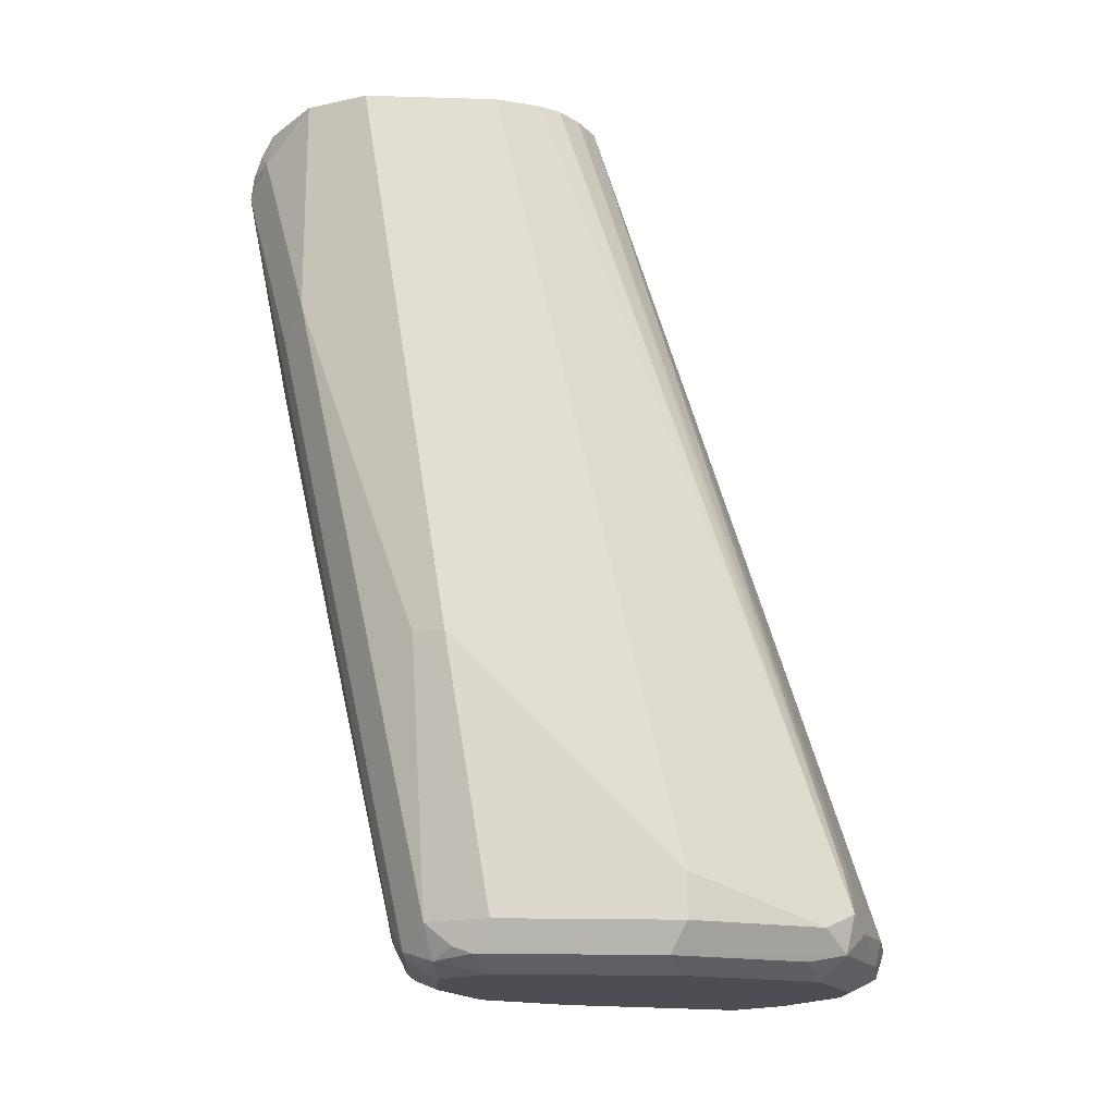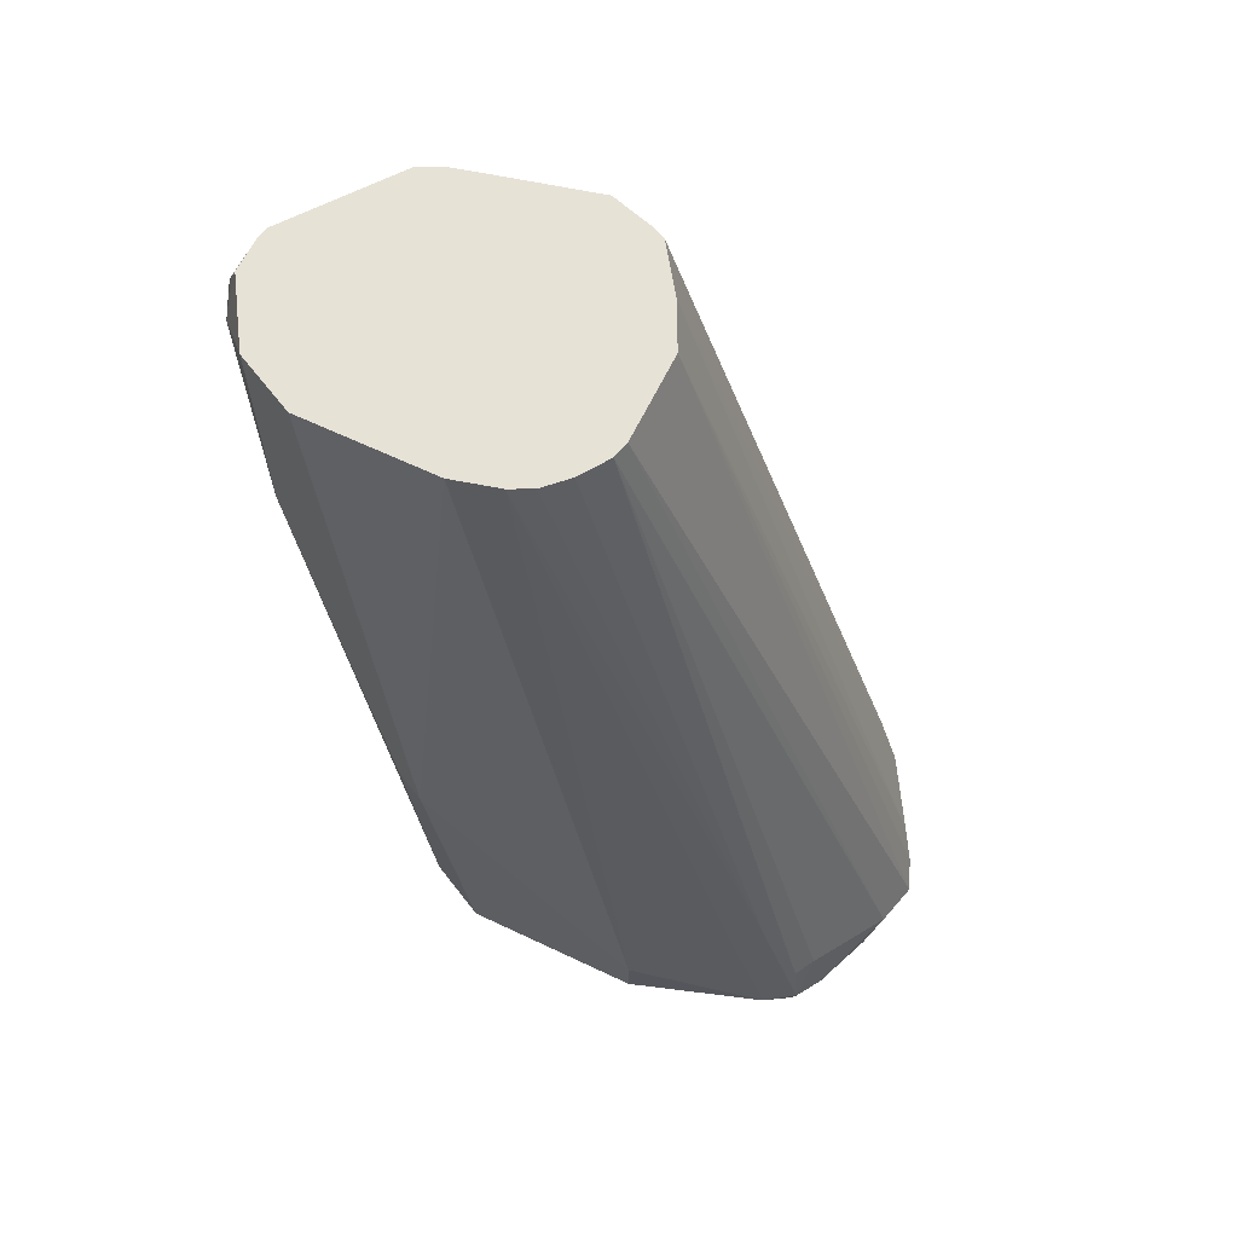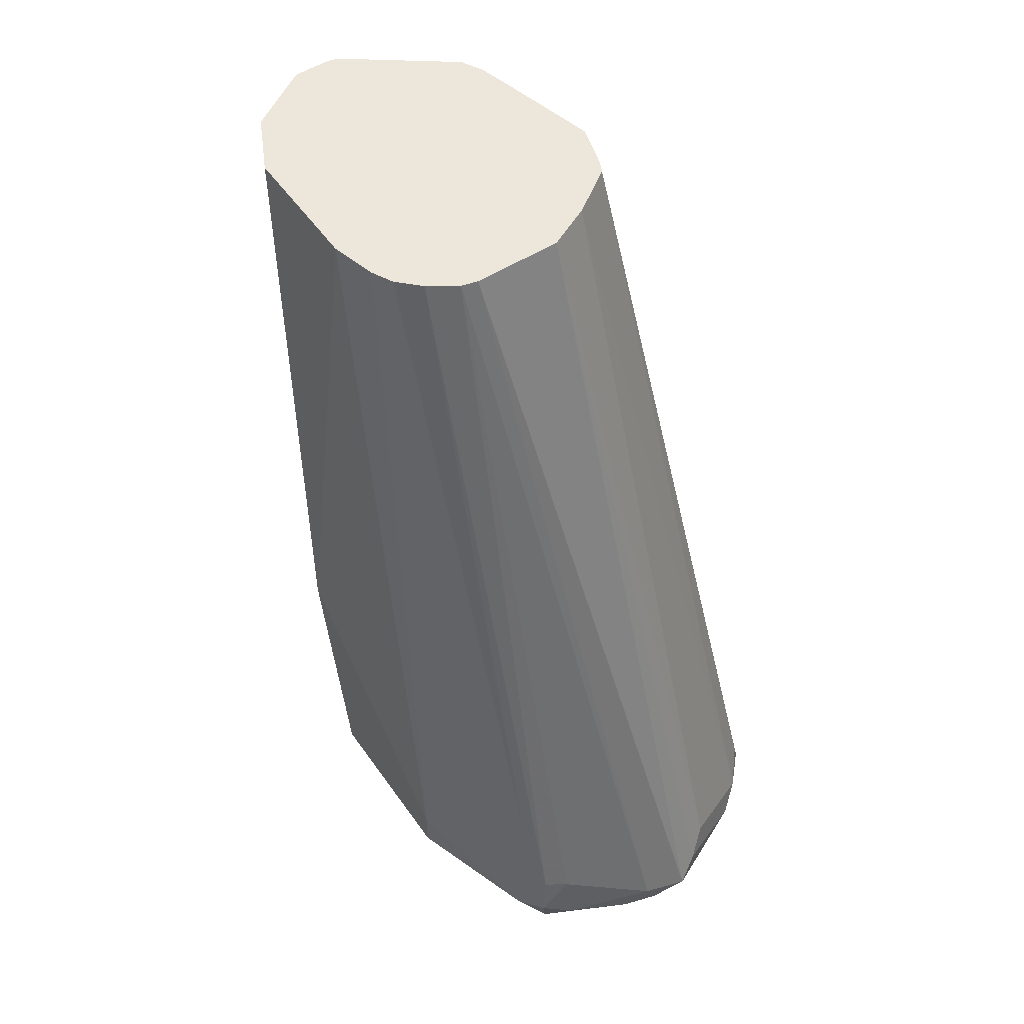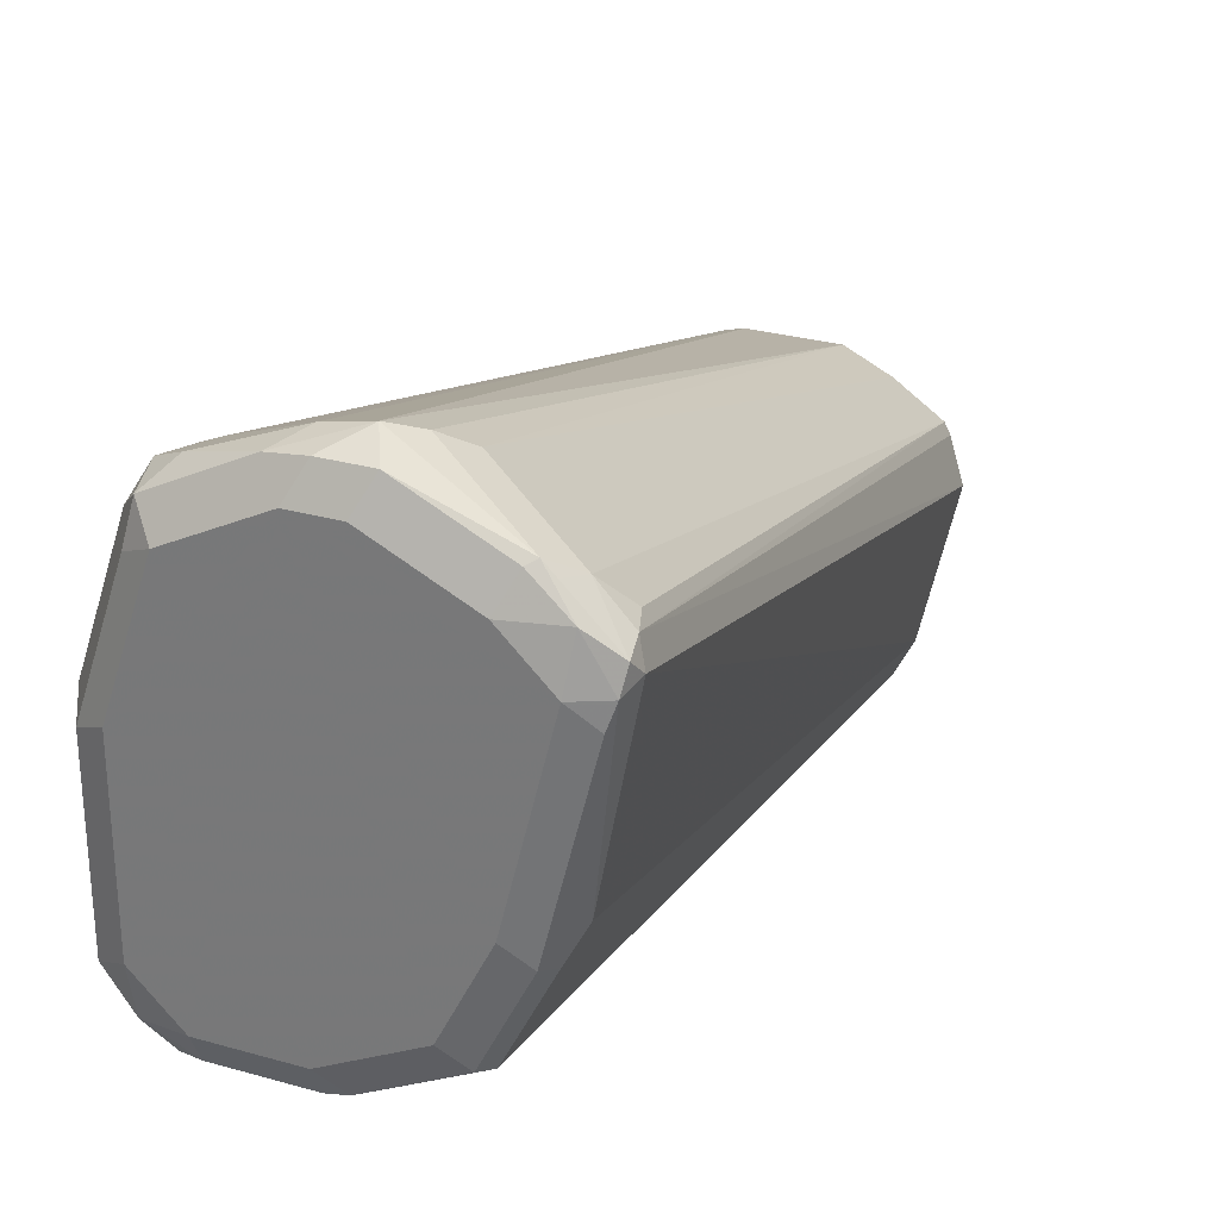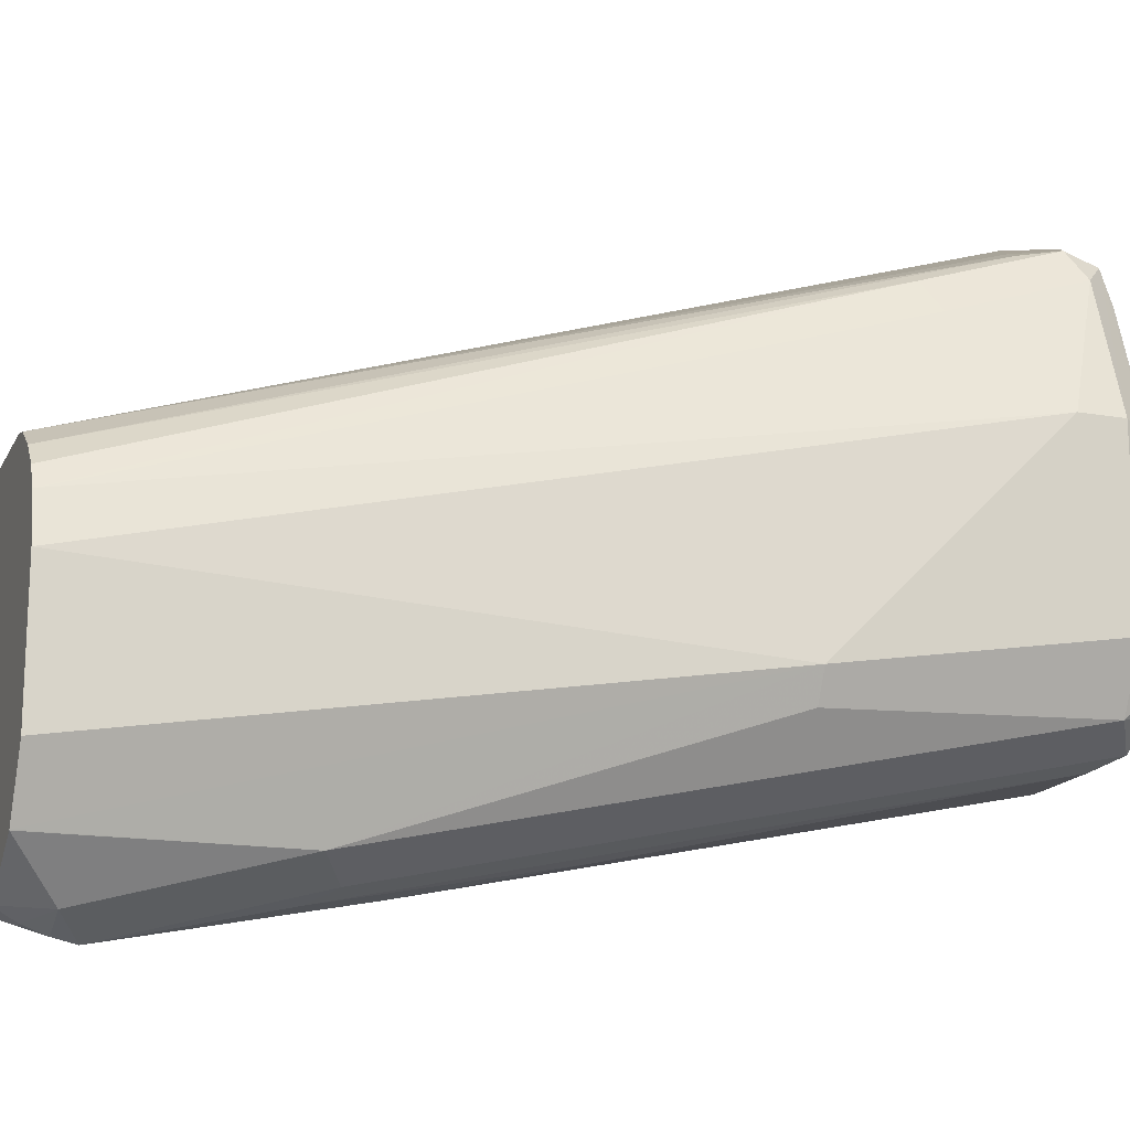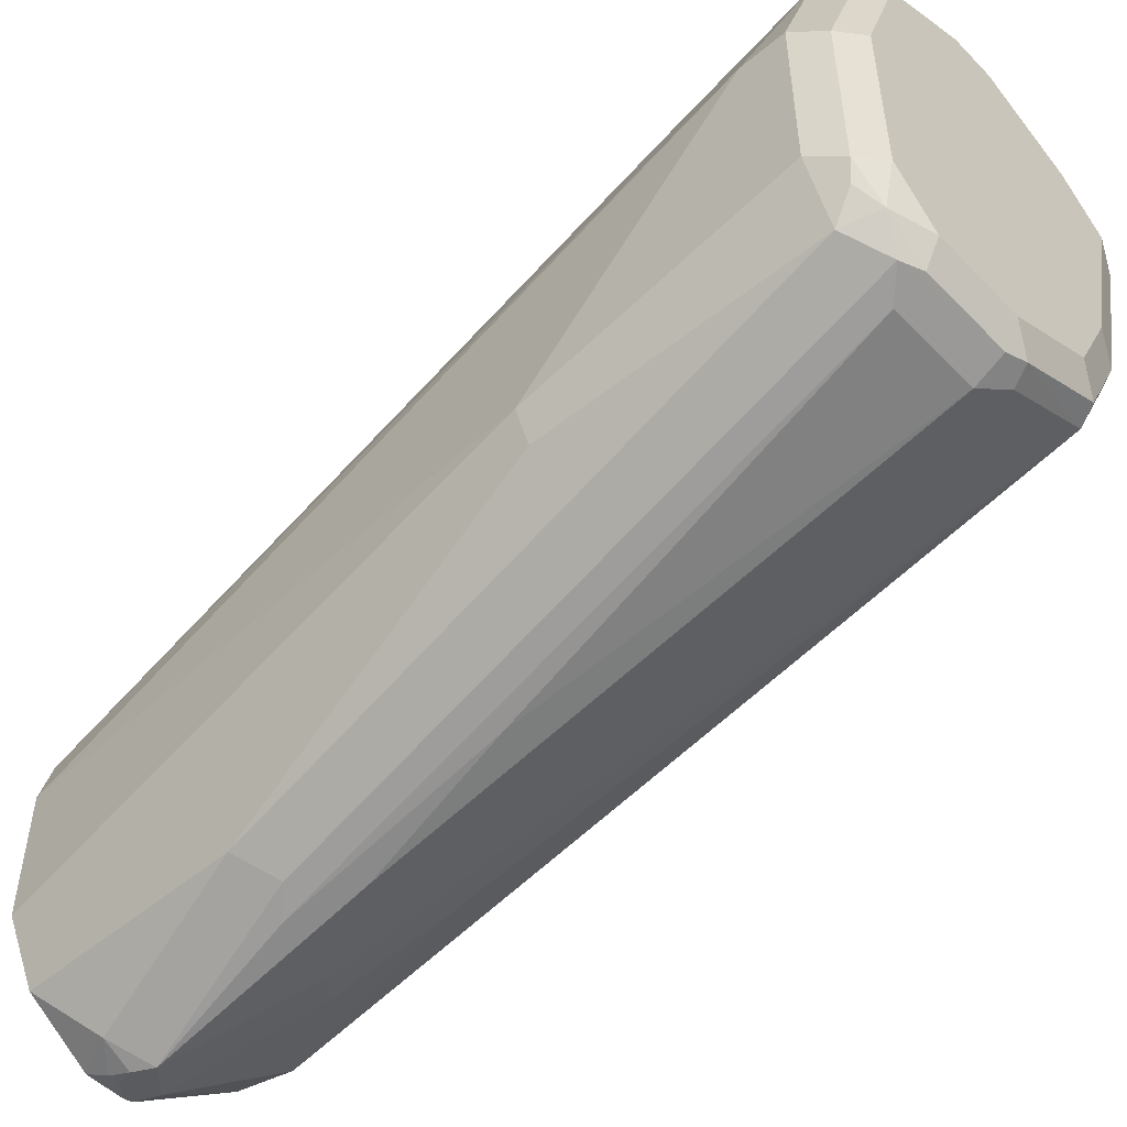
<metadata>
{"format":"obj","ext":"obj","renderer":"f3d","projection":"perspective","resolution":1024,"background":"white","views":[{"elev":-17.3,"azim":-93.4,"up":"+Y"},{"elev":63.3,"azim":-64.3,"up":"+Y"},{"elev":52.8,"azim":-34.2,"up":"+Y"},{"elev":28.4,"azim":23.1,"up":"+Z"},{"elev":-16.3,"azim":-109.7,"up":"+Z"},{"elev":-51.4,"azim":-47.6,"up":"+Z"}]}
</metadata>
<code>
v 0.1192 -0.6557 -0.4769
v 0.09936 -0.6532 -0.4819
v 0.08941 -0.6656 -0.4868
v 0.106 -0.6689 -0.4835
v 0.1258 -0.6689 -0.4835
v 0.1689 -0.6656 -0.5017
v 0.1457 -0.6557 -0.4901
v 0.1291 -0.6457 -0.4819
v 0.1187 -0.2787 -0.6063
v 0.07899 -0.2787 -0.6063
v 0.05962 -0.6333 -0.5017
v 0.05962 -0.6557 -0.4967
v 0.07163 -0.2787 -0.6081
v 0.04968 -0.6656 -0.5067
v 0.09936 -0.6756 -0.4967
v 0.1192 -0.6756 -0.4967
v 0.1656 -0.6689 -0.5034
v 0.1813 -0.6706 -0.5166
v 0.1739 -0.6656 -0.5067
v 0.1788 -0.6557 -0.5092
v 0.1391 -0.6358 -0.4893
v 0.1386 -0.2787 -0.616
v 0.04968 -0.6308 -0.5067
v 0.04638 -0.6491 -0.5034
v 0.05911 -0.2787 -0.6165
v 0.0265 -0.6689 -0.5828
v 0.04638 -0.6689 -0.5232
v 0.05962 -0.6756 -0.5166
v 0.03975 -0.6557 -0.5166
v 0.01987 -0.6557 -0.5762
v 0.1589 -0.6756 -0.5166
v 0.1921 -0.6689 -0.5365
v 0.1937 -0.6656 -0.5265
v 0.1788 -0.6756 -0.5365
v 0.1921 -0.6557 -0.5232
v 0.1887 -0.6457 -0.5216
v 0.16 -0.2787 -0.6307
v 0.1389 -0.2787 -0.6161
v 0.04638 -0.5894 -0.5232
v 0.03975 -0.5961 -0.5365
v 0.04968 -0.2787 -0.6259
v 0.0265 -0.6689 -0.6623
v 0.03975 -0.6756 -0.5762
v 0.01987 -0.6358 -0.5762
v 0.01987 -0.6557 -0.6557
v 0.1954 -0.659 -0.5332
v 0.1887 -0.6706 -0.5464
v 0.1788 -0.6557 -0.616
v 0.1589 -0.6756 -0.616
v 0.1686 -0.2787 -0.6557
v 0.1625 -0.2787 -0.6358
v 0.04497 -0.2787 -0.6353
v 0.0265 -0.6557 -0.6689
v 0.03313 -0.6557 -0.6821
v 0.02982 -0.6656 -0.6706
v 0.03975 -0.6706 -0.678
v 0.03975 -0.6756 -0.6557
v 0.01987 -0.6159 -0.5961
v 0.03975 -0.2787 -0.6557
v 0.01987 -0.5364 -0.6755
v 0.1589 -0.2981 -0.7153
v 0.1689 -0.6706 -0.6259
v 0.1722 -0.6689 -0.616
v 0.1722 -0.6623 -0.6292
v 0.1523 -0.3047 -0.7285
v 0.1391 -0.6756 -0.6557
v 0.149 -0.6706 -0.6656
v 0.1584 -0.2787 -0.698
v 0.04968 -0.6656 -0.6904
v 0.0265 -0.5364 -0.6888
v 0.05299 -0.3775 -0.7418
v 0.05962 -0.6756 -0.6755
v 0.05962 -0.6689 -0.6888
v 0.01987 -0.5762 -0.6358
v 0.03975 -0.2787 -0.7153
v 0.05282 -0.2787 -0.7414
v 0.149 -0.2787 -0.7252
v 0.1542 -0.2787 -0.7148
v 0.1551 -0.2787 -0.7114
v 0.1523 -0.6623 -0.6689
v 0.1325 -0.404 -0.7285
v 0.1258 -0.3511 -0.7418
v 0.106 -0.2914 -0.7616
v 0.09936 -0.6756 -0.6755
v 0.1093 -0.6706 -0.6855
v 0.05962 -0.6557 -0.6954
v 0.09936 -0.6557 -0.6954
v 0.09936 -0.6689 -0.6888
v 0.06955 -0.3875 -0.7501
v 0.07948 -0.3775 -0.755
v 0.05299 -0.2787 -0.7418
v 0.07287 -0.2981 -0.7616
v 0.1034 -0.2787 -0.7591
v 0.1126 -0.6623 -0.6888
v 0.1126 -0.3643 -0.7484
v 0.09273 -0.3047 -0.7683
v 0.09885 -0.2787 -0.7602
v 0.07948 -0.4769 -0.7351
v 0.08941 -0.4073 -0.7501
v 0.08941 -0.308 -0.7699
v 0.08173 -0.2787 -0.76
v 0.08445 -0.2881 -0.7649
v 0.08612 -0.2981 -0.7683
v 0.0821 -0.2787 -0.7602
v 0.08941 -0.2881 -0.7649
f 53 60 70
f 56 73 72
f 56 69 73
f 56 72 57
f 54 70 71
f 53 70 54
f 54 56 55
f 54 69 56
f 58 59 74
f 54 71 69
f 59 75 60
f 61 78 79
f 60 75 76
f 60 76 71
f 60 71 70
f 61 65 77
f 61 77 78
f 61 79 68
f 62 67 80
f 62 64 63
f 50 61 68
f 62 80 64
f 59 60 74
f 49 67 62
f 39 52 40
f 48 65 61
f 35 46 50
f 64 80 65
f 35 50 51
f 35 51 37
f 35 37 36
f 39 41 52
f 40 52 44
f 42 45 53
f 42 53 54
f 42 54 55
f 49 66 67
f 42 55 56
f 44 52 59
f 44 59 58
f 45 60 53
f 46 48 61
f 46 61 50
f 47 62 63
f 47 63 64
f 47 64 48
f 47 49 62
f 48 64 65
f 42 56 57
f 65 81 82
f 95 99 100
f 65 83 77
f 86 90 98
f 86 98 87
f 87 98 99
f 87 99 94
f 89 92 100
f 89 100 90
f 90 100 99
f 90 99 98
f 91 101 92
f 92 101 102
f 85 87 94
f 92 102 103
f 94 99 95
f 95 100 96
f 96 100 103
f 96 103 97
f 97 103 105
f 97 105 102
f 97 102 104
f 101 104 102
f 102 105 103
f 34 49 47
f 92 103 100
f 65 82 83
f 85 88 87
f 83 96 97
f 65 80 81
f 66 84 67
f 67 84 85
f 67 85 80
f 69 86 87
f 69 87 88
f 69 88 73
f 69 71 89
f 69 89 90
f 69 90 86
f 83 97 93
f 71 76 91
f 71 92 89
f 72 73 85
f 72 85 84
f 73 88 85
f 80 85 94
f 80 94 95
f 80 95 81
f 81 95 82
f 82 95 96
f 82 96 83
f 71 91 92
f 33 46 35
f 77 83 93
f 32 47 48
f 6 21 8
f 8 21 9
f 9 22 38
f 9 38 37
f 9 37 51
f 9 51 50
f 9 50 68
f 9 68 79
f 9 79 78
f 9 78 77
f 6 20 21
f 9 77 93
f 9 97 104
f 9 104 101
f 9 101 91
f 9 91 76
f 9 76 75
f 9 75 59
f 9 59 52
f 9 52 41
f 9 41 25
f 9 25 13
f 9 93 97
f 9 13 10
f 6 19 20
f 6 17 18
f 32 48 46
f 1 2 3
f 1 3 4
f 1 4 5
f 1 5 6
f 1 6 7
f 1 7 8
f 1 8 9
f 1 9 10
f 1 10 2
f 6 18 19
f 2 11 12
f 2 10 13
f 2 13 11
f 3 14 15
f 3 15 4
f 3 12 14
f 4 15 16
f 4 16 5
f 5 16 31
f 5 31 17
f 5 17 6
f 2 12 3
f 9 21 22
f 6 8 7
f 11 24 12
f 20 37 38
f 20 38 21
f 20 33 35
f 21 38 22
f 23 25 39
f 23 39 24
f 24 39 40
f 24 40 29
f 25 41 39
f 26 42 57
f 26 57 43
f 26 43 28
f 26 28 27
f 26 30 45
f 26 45 42
f 29 44 30
f 29 40 44
f 30 44 58
f 30 58 74
f 30 74 60
f 30 60 45
f 11 23 24
f 32 34 47
f 20 36 37
f 20 35 36
f 32 46 33
f 18 34 32
f 11 13 23
f 19 33 20
f 13 25 23
f 14 26 27
f 14 27 28
f 14 28 15
f 14 24 29
f 14 29 30
f 14 30 26
f 15 28 43
f 15 43 57
f 15 57 72
f 12 24 14
f 15 84 66
f 15 66 49
f 15 49 34
f 15 34 31
f 18 31 34
f 15 31 16
f 17 31 18
f 18 32 33
f 18 33 19
f 15 72 84

</code>
